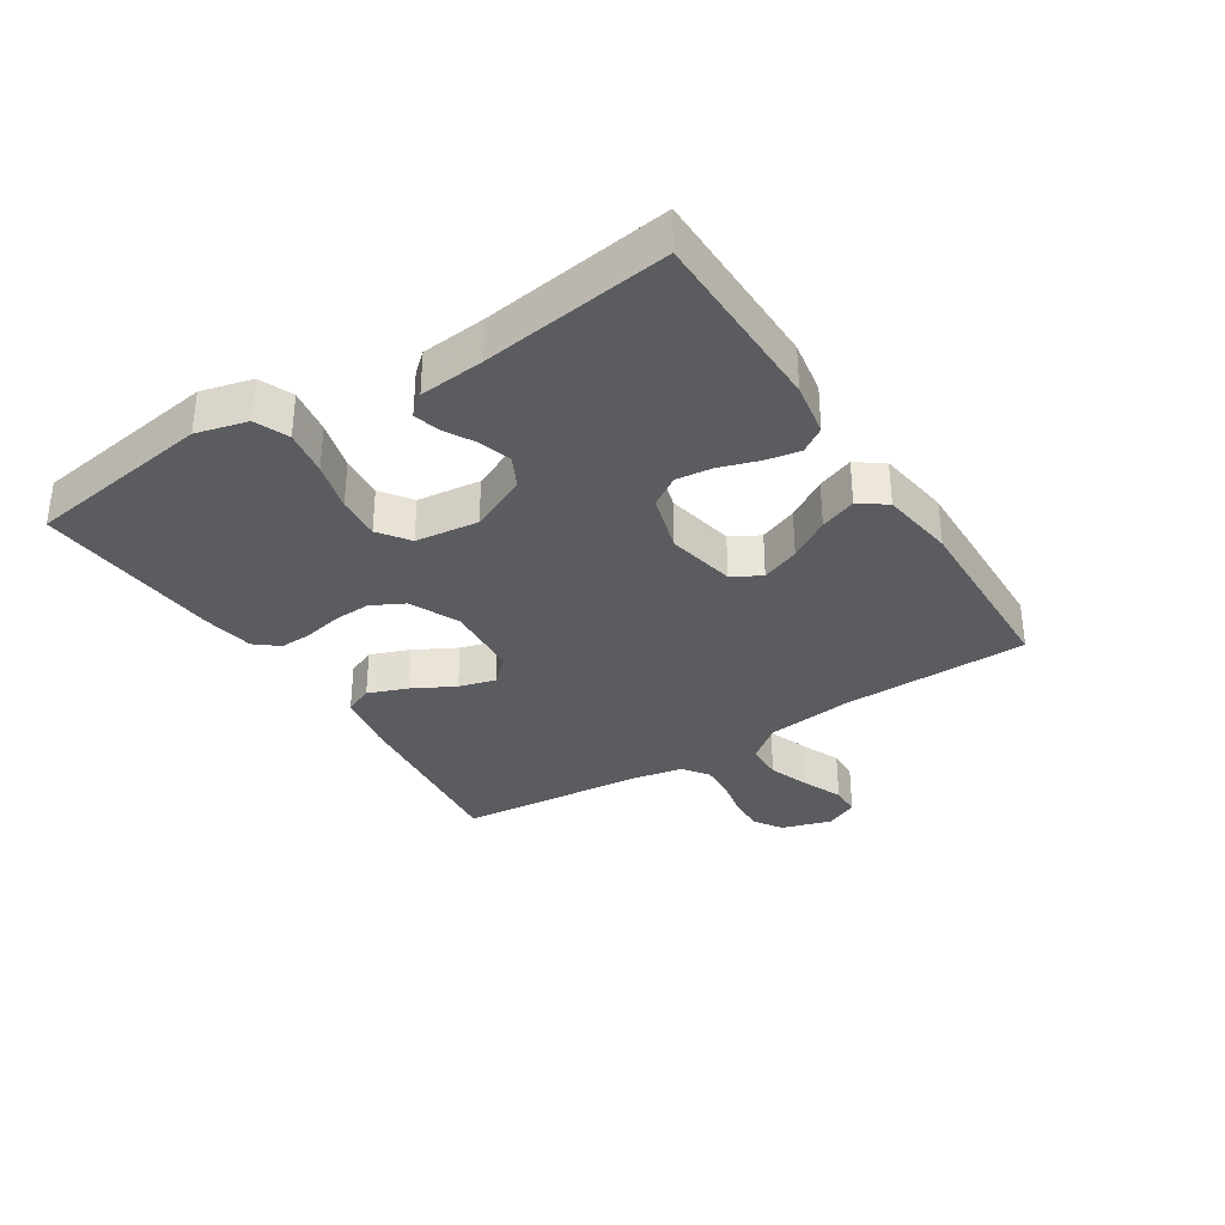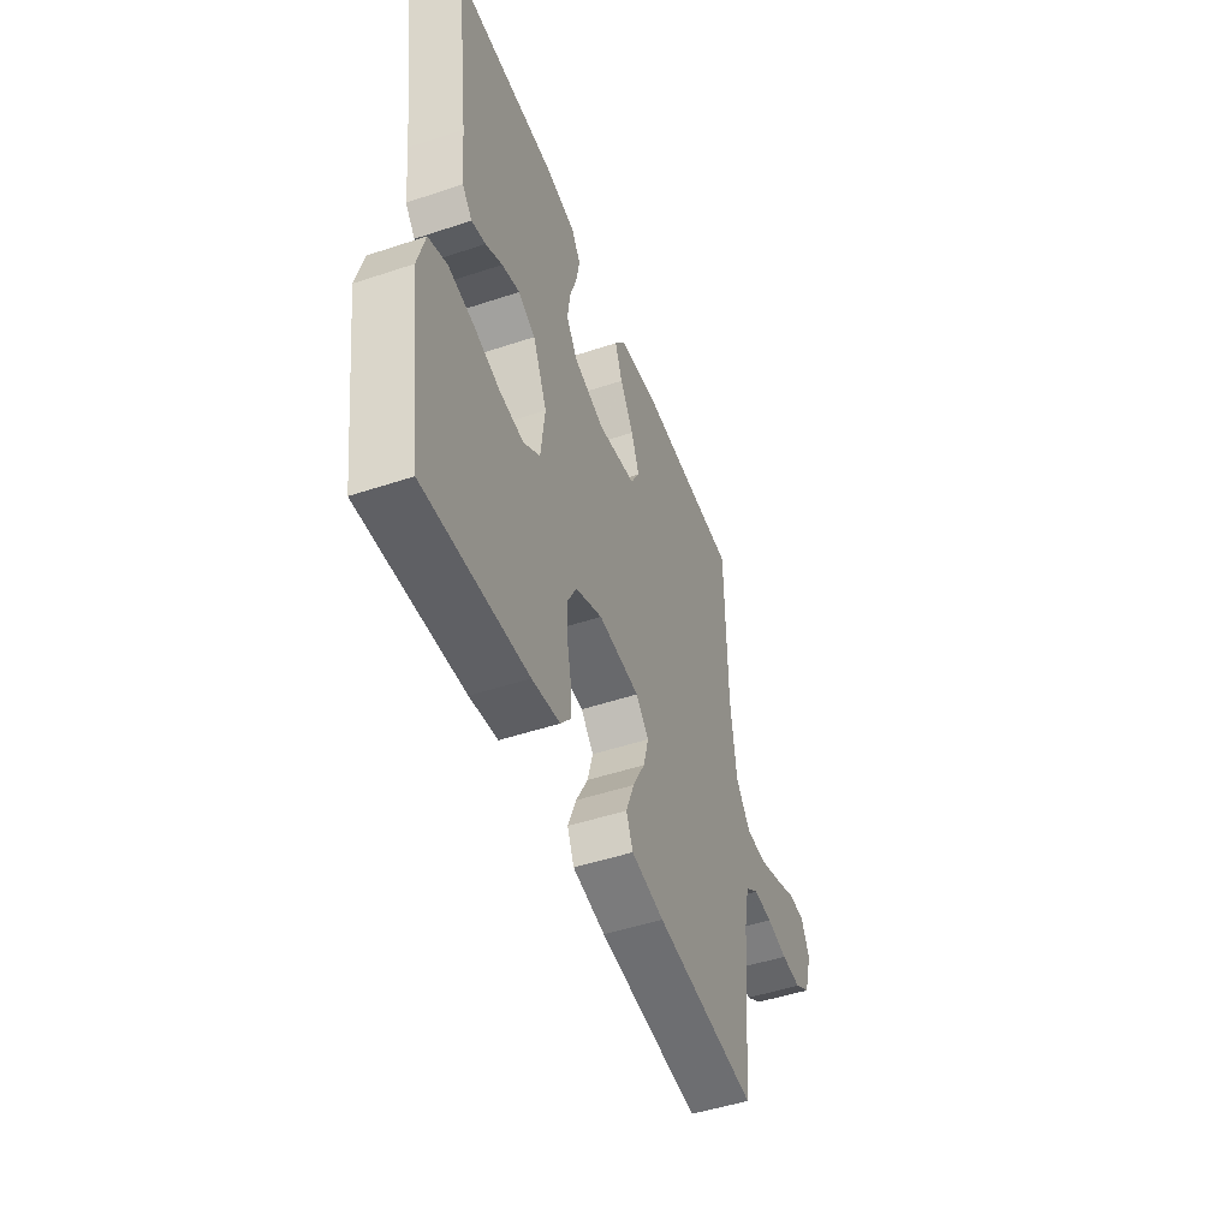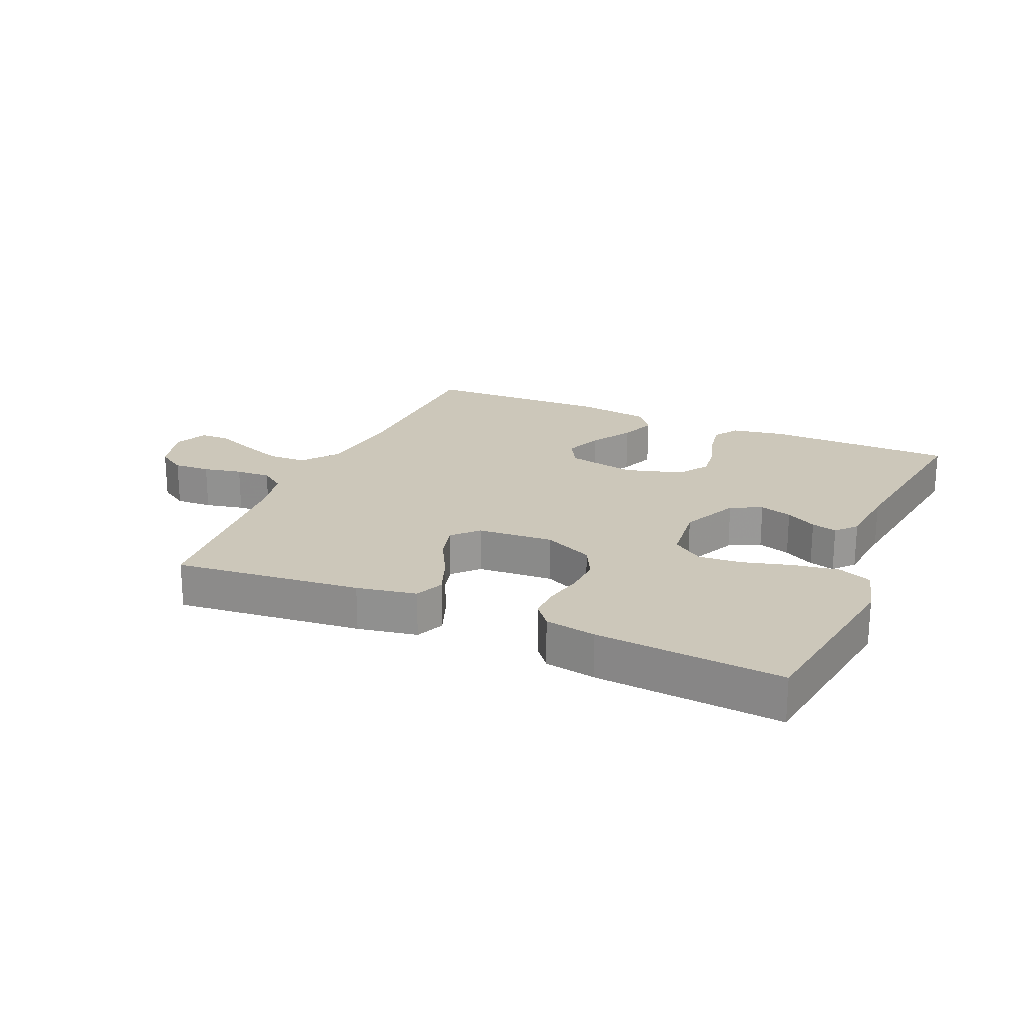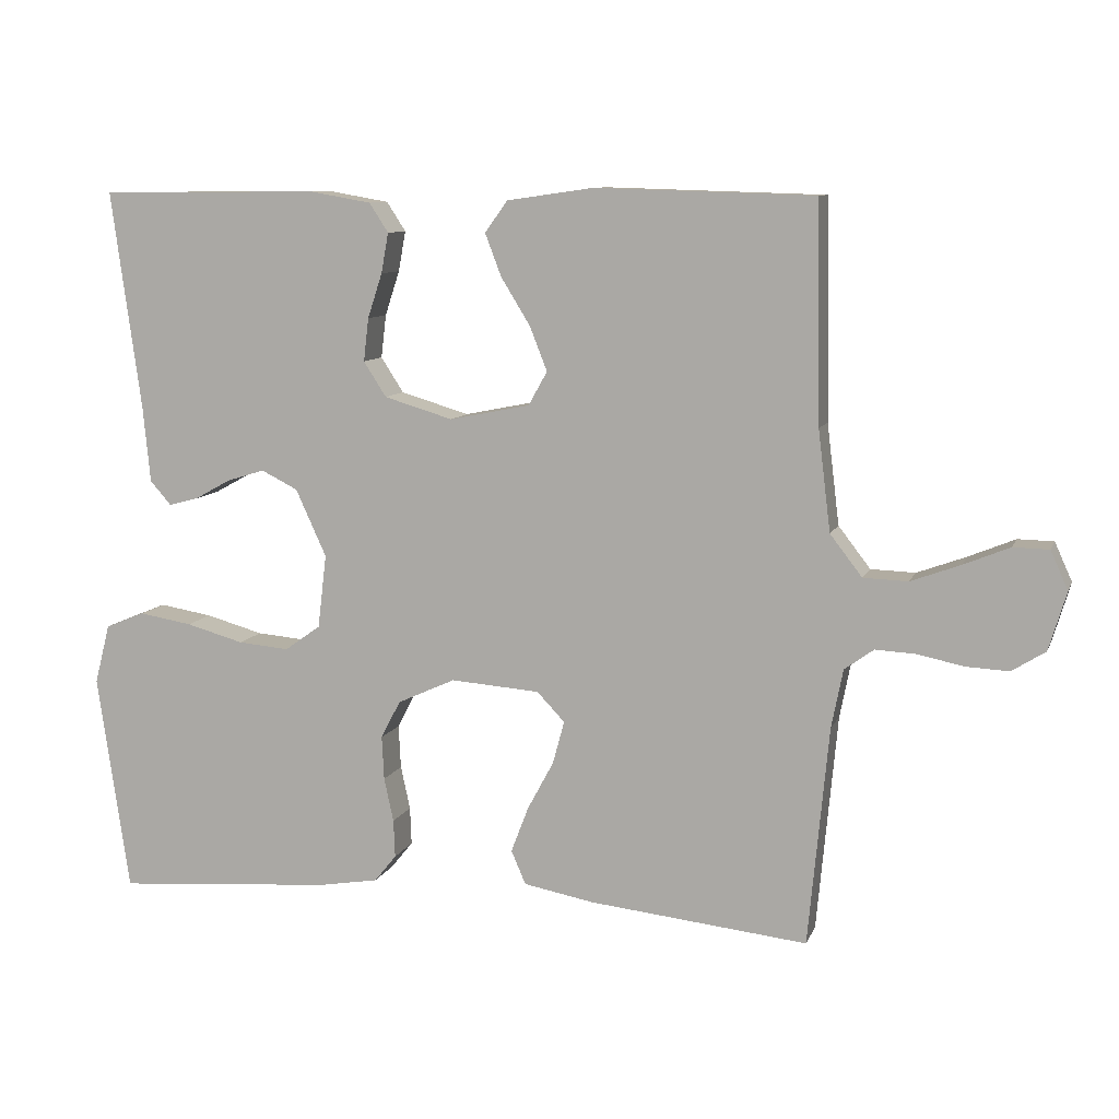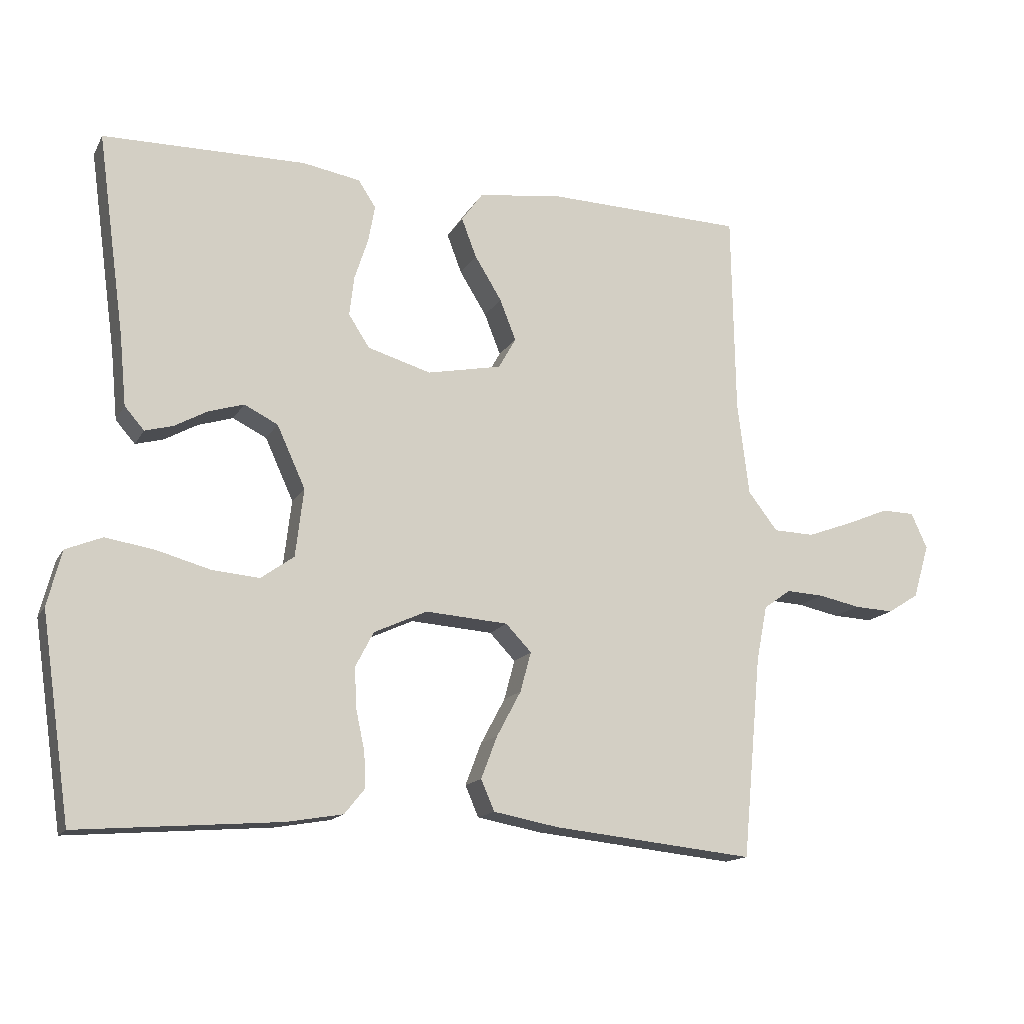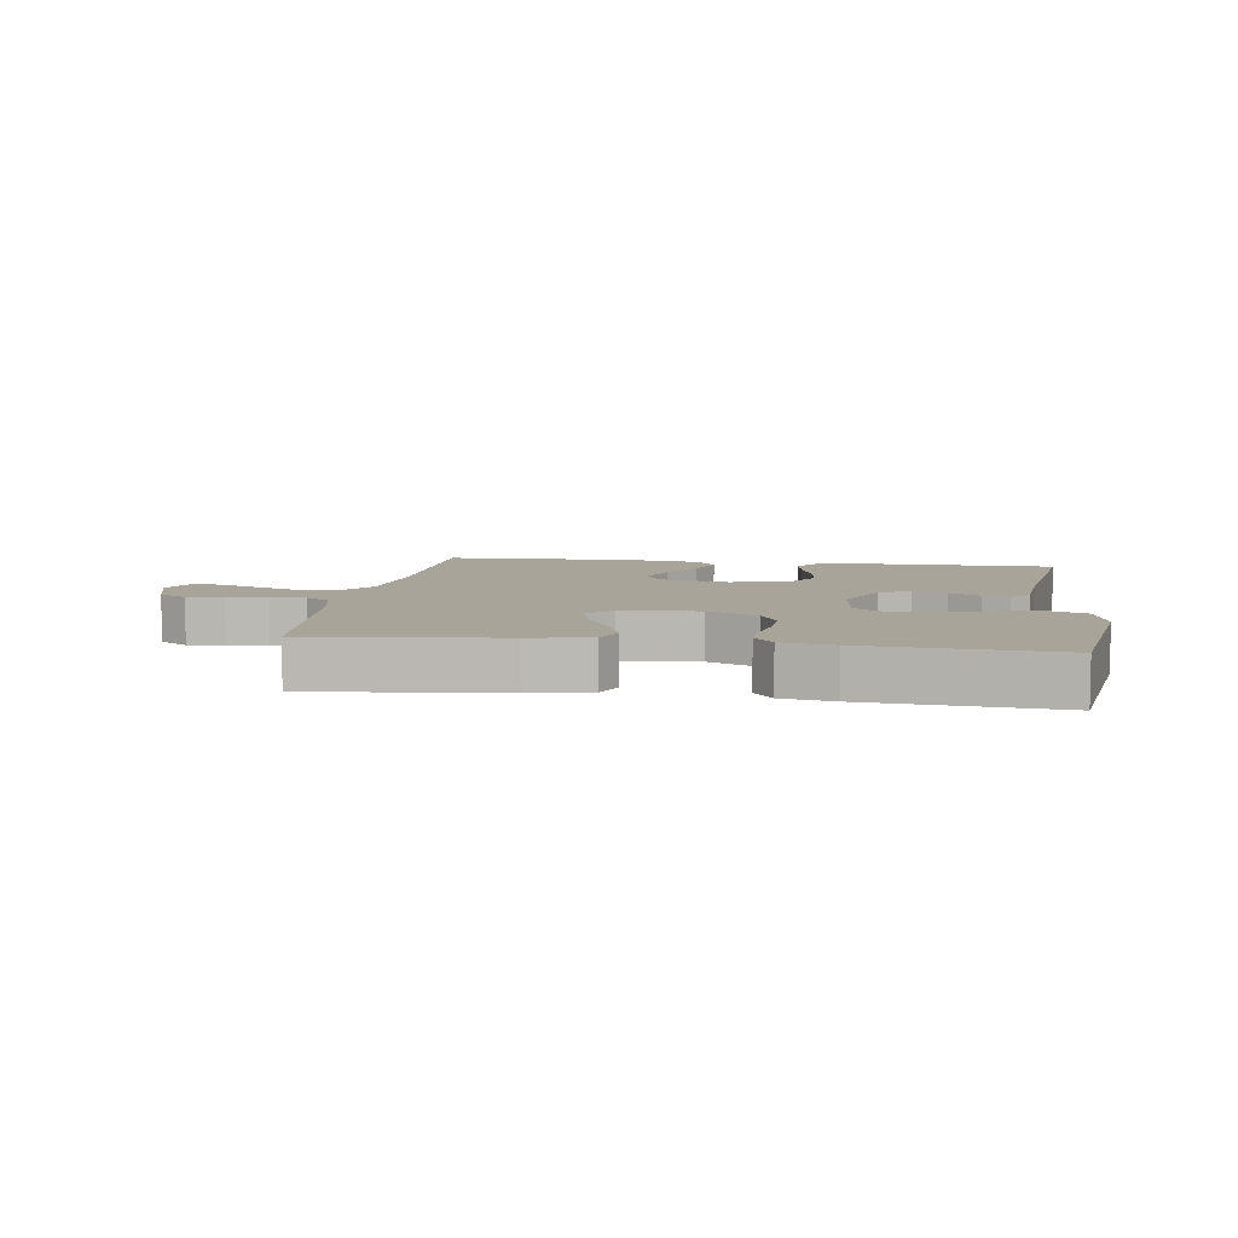
<metadata>
{"format":"obj","ext":"obj","renderer":"f3d","projection":"perspective","resolution":1024,"background":"white","views":[{"elev":-33.6,"azim":-57.4,"up":"+Y"},{"elev":-48.9,"azim":-69.7,"up":"+Z"},{"elev":21.5,"azim":-156.3,"up":"+Y"},{"elev":9.4,"azim":15.9,"up":"+Z"},{"elev":-14.9,"azim":-20.0,"up":"+Z"},{"elev":7.3,"azim":-171.8,"up":"+Y"}]}
</metadata>
<code>
v 0.5 0.07 -0.5
v 0.2 0.07 -0.468
v 0.104 0.07 -0.45
v 0.084 0.07 -0.404
v 0.108 0.07 -0.341
v 0.144 0.07 -0.274
v 0.16 0.07 -0.215
v 0.122 0.07 -0.175
v 0 0.07 -0.166
v -0.079 0.07 -0.202
v -0.106 0.07 -0.254
v -0.103 0.07 -0.314
v -0.09 0.07 -0.374
v -0.088 0.07 -0.426
v -0.118 0.07 -0.463
v -0.2 0.07 -0.477
v -0.5 0.07 -0.5
v -0.544 0.07 -0.2
v -0.523 0.07 -0.118
v -0.469 0.07 -0.096
v -0.396 0.07 -0.108
v -0.317 0.07 -0.13
v -0.247 0.07 -0.136
v -0.198 0.07 -0.101
v -0.186 0.07 0
v -0.228 0.07 0.092
v -0.278 0.07 0.117
v -0.33 0.07 0.101
v -0.379 0.07 0.074
v -0.42 0.07 0.063
v -0.449 0.07 0.096
v -0.459 0.07 0.2
v -0.5 0.07 0.5
v -0.2 0.07 0.503
v -0.114 0.07 0.488
v -0.088 0.07 0.448
v -0.098 0.07 0.393
v -0.118 0.07 0.332
v -0.125 0.07 0.273
v -0.094 0.07 0.225
v 0 0.07 0.197
v 0.11 0.07 0.219
v 0.136 0.07 0.265
v 0.112 0.07 0.326
v 0.072 0.07 0.391
v 0.05 0.07 0.449
v 0.081 0.07 0.492
v 0.2 0.07 0.509
v 0.5 0.07 0.5
v 0.505 0.07 0.2
v 0.522 0.07 0.062
v 0.566 0.07 0.005
v 0.627 0.07 0.003
v 0.695 0.07 0.028
v 0.758 0.07 0.054
v 0.807 0.07 0.053
v 0.831 0.07 0
v 0.807 0.07 -0.08
v 0.761 0.07 -0.109
v 0.702 0.07 -0.106
v 0.64 0.07 -0.093
v 0.584 0.07 -0.09
v 0.544 0.07 -0.119
v 0.528 0.07 -0.2
v 0.5 0 -0.5
v 0.2 0 -0.468
v 0.104 0 -0.45
v 0.084 0 -0.404
v 0.108 0 -0.341
v 0.144 0 -0.274
v 0.16 0 -0.215
v 0.122 0 -0.175
v 0 0 -0.166
v -0.079 0 -0.202
v -0.106 0 -0.254
v -0.103 0 -0.314
v -0.09 0 -0.374
v -0.088 0 -0.426
v -0.118 0 -0.463
v -0.2 0 -0.477
v -0.5 0 -0.5
v -0.544 0 -0.2
v -0.523 0 -0.118
v -0.469 0 -0.096
v -0.396 0 -0.108
v -0.317 0 -0.13
v -0.247 0 -0.136
v -0.198 0 -0.101
v -0.186 0 0
v -0.228 0 0.092
v -0.278 0 0.117
v -0.33 0 0.101
v -0.379 0 0.074
v -0.42 0 0.063
v -0.449 0 0.096
v -0.459 0 0.2
v -0.5 0 0.5
v -0.2 0 0.503
v -0.114 0 0.488
v -0.088 0 0.448
v -0.098 0 0.393
v -0.118 0 0.332
v -0.125 0 0.273
v -0.094 0 0.225
v 0 0 0.197
v 0.11 0 0.219
v 0.136 0 0.265
v 0.112 0 0.326
v 0.072 0 0.391
v 0.05 0 0.449
v 0.081 0 0.492
v 0.2 0 0.509
v 0.5 0 0.5
v 0.505 0 0.2
v 0.522 0 0.062
v 0.566 0 0.005
v 0.627 0 0.003
v 0.695 0 0.028
v 0.758 0 0.054
v 0.807 0 0.053
v 0.831 0 0
v 0.807 0 -0.08
v 0.761 0 -0.109
v 0.702 0 -0.106
v 0.64 0 -0.093
v 0.584 0 -0.09
v 0.544 0 -0.119
v 0.528 0 -0.2
f 58 59 60 61
f 58 61 62
f 57 58 62
f 54 55 56 57
f 53 54 57 62
f 52 53 62 63
f 47 48 49 50
f 47 50 51
f 44 45 46 47
f 43 44 47 51
f 42 43 51 52
f 35 36 37 38
f 35 38 39
f 32 33 34 35
f 32 35 39
f 31 32 39 40
f 28 29 30 31
f 27 28 31 40
f 19 20 21 22
f 19 22 23
f 18 19 23
f 17 18 23
f 16 17 23 24
f 12 13 14 15
f 11 12 15 16
f 3 4 5 6
f 3 6 7
f 64 1 2 3
f 64 3 7
f 63 64 7 8
f 41 42 52 63
f 41 63 8 9
f 26 27 40 41
f 25 26 41 9
f 11 16 24 25
f 10 11 25
f 9 10 25
f 125 124 123 122
f 126 125 122
f 126 122 121
f 121 120 119 118
f 126 121 118 117
f 127 126 117 116
f 114 113 112 111
f 115 114 111
f 111 110 109 108
f 115 111 108 107
f 116 115 107 106
f 102 101 100 99
f 103 102 99
f 99 98 97 96
f 103 99 96
f 104 103 96 95
f 95 94 93 92
f 104 95 92 91
f 86 85 84 83
f 87 86 83
f 87 83 82
f 87 82 81
f 88 87 81 80
f 79 78 77 76
f 80 79 76 75
f 70 69 68 67
f 71 70 67
f 67 66 65 128
f 71 67 128
f 72 71 128 127
f 127 116 106 105
f 73 72 127 105
f 105 104 91 90
f 73 105 90 89
f 89 88 80 75
f 89 75 74
f 89 74 73
f 1 65 66 2
f 2 66 67 3
f 3 67 68 4
f 4 68 69 5
f 5 69 70 6
f 6 70 71 7
f 7 71 72 8
f 8 72 73 9
f 9 73 74 10
f 10 74 75 11
f 11 75 76 12
f 12 76 77 13
f 13 77 78 14
f 14 78 79 15
f 15 79 80 16
f 16 80 81 17
f 17 81 82 18
f 18 82 83 19
f 19 83 84 20
f 20 84 85 21
f 21 85 86 22
f 22 86 87 23
f 23 87 88 24
f 24 88 89 25
f 25 89 90 26
f 26 90 91 27
f 27 91 92 28
f 28 92 93 29
f 29 93 94 30
f 30 94 95 31
f 31 95 96 32
f 32 96 97 33
f 33 97 98 34
f 34 98 99 35
f 35 99 100 36
f 36 100 101 37
f 37 101 102 38
f 38 102 103 39
f 39 103 104 40
f 40 104 105 41
f 41 105 106 42
f 42 106 107 43
f 43 107 108 44
f 44 108 109 45
f 45 109 110 46
f 46 110 111 47
f 47 111 112 48
f 48 112 113 49
f 49 113 114 50
f 50 114 115 51
f 51 115 116 52
f 52 116 117 53
f 53 117 118 54
f 54 118 119 55
f 55 119 120 56
f 56 120 121 57
f 57 121 122 58
f 58 122 123 59
f 59 123 124 60
f 60 124 125 61
f 61 125 126 62
f 62 126 127 63
f 63 127 128 64
f 64 128 65 1

</code>
